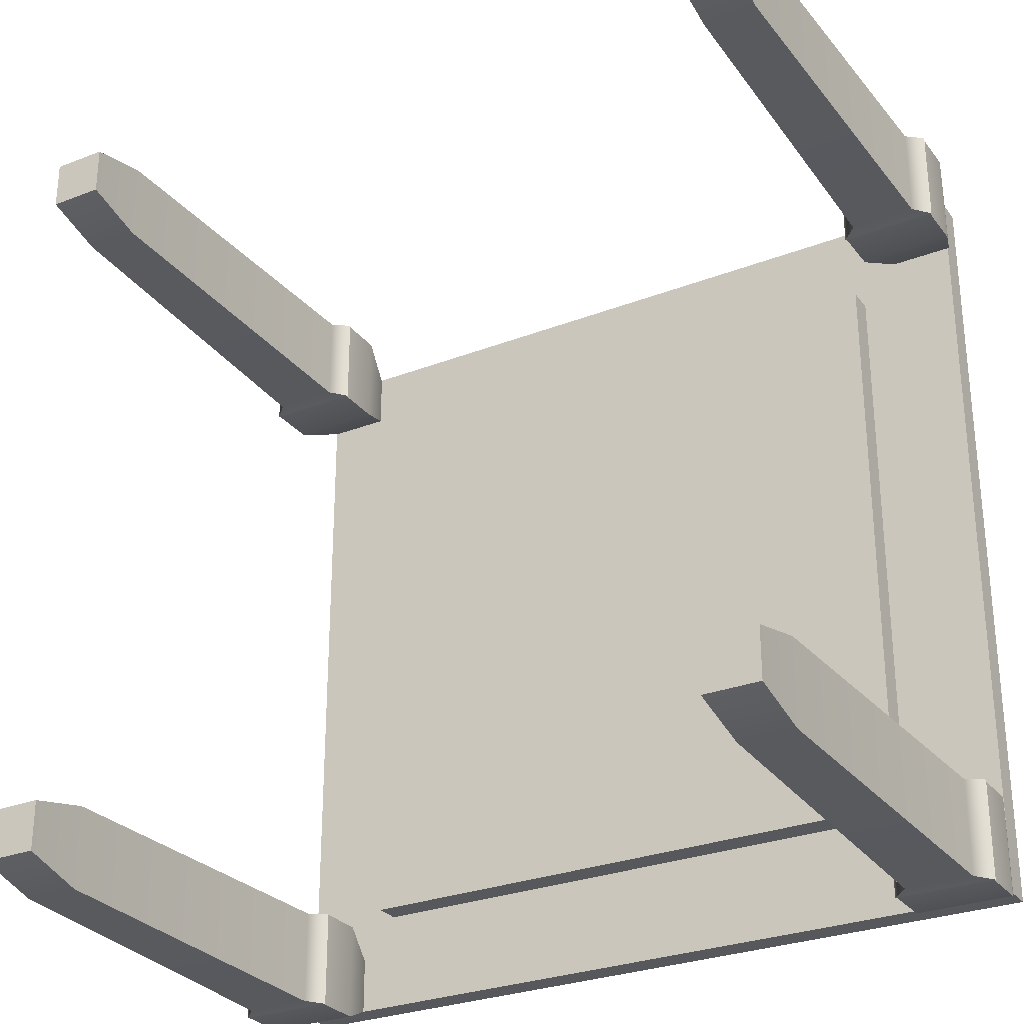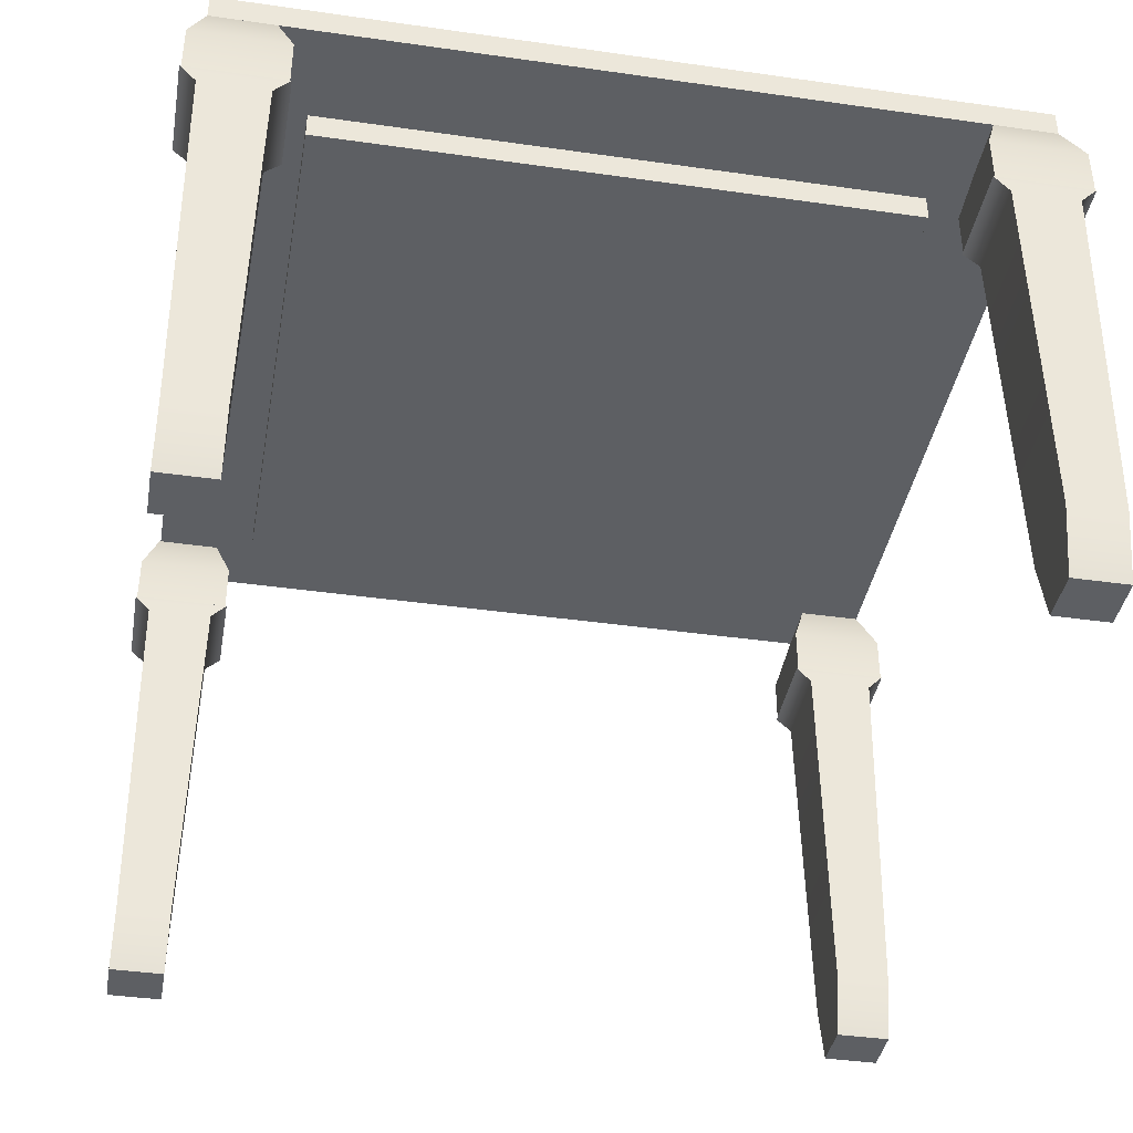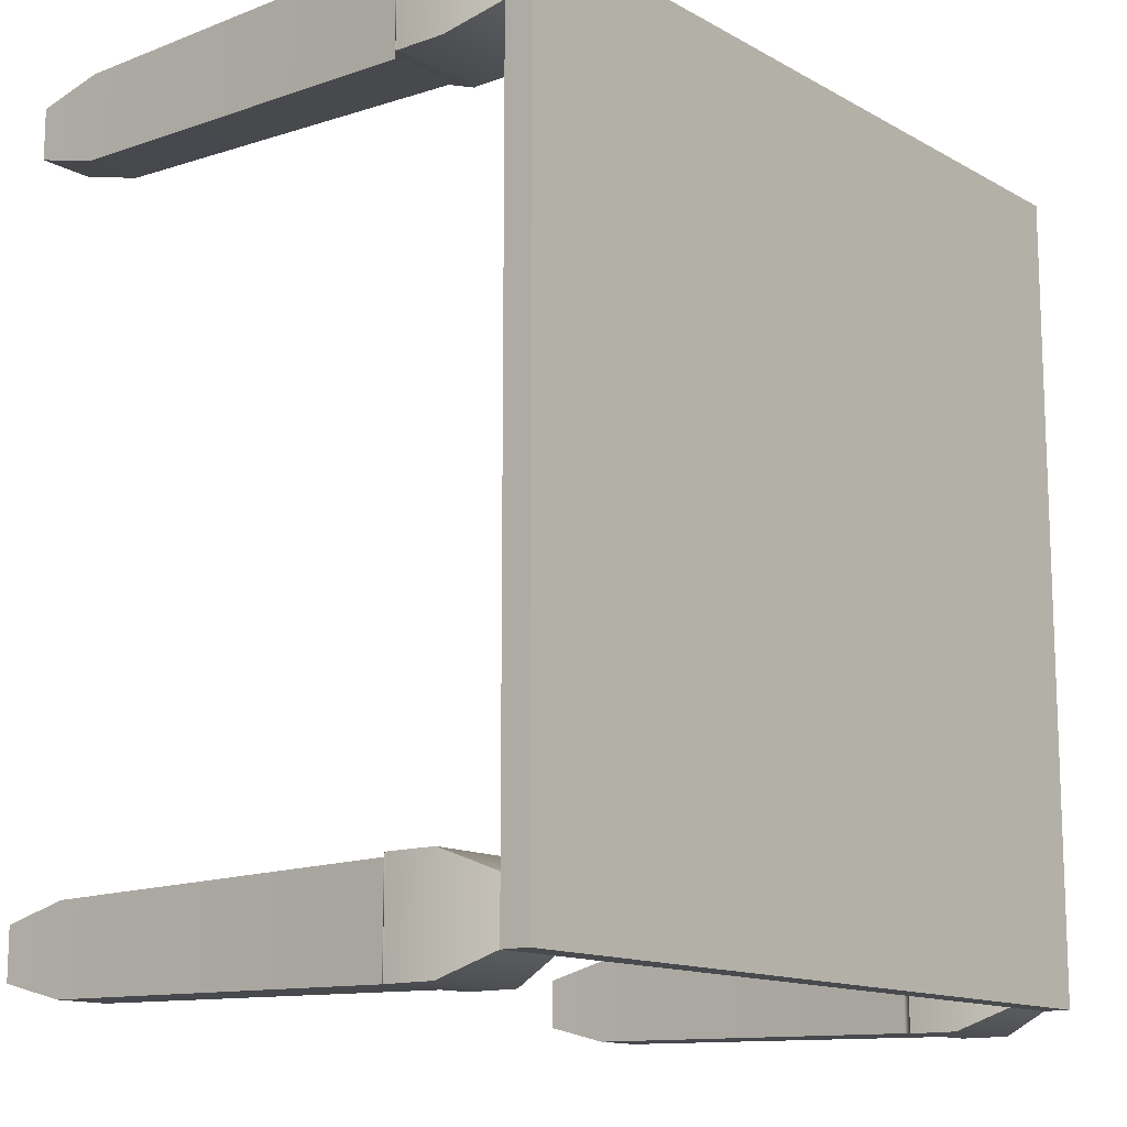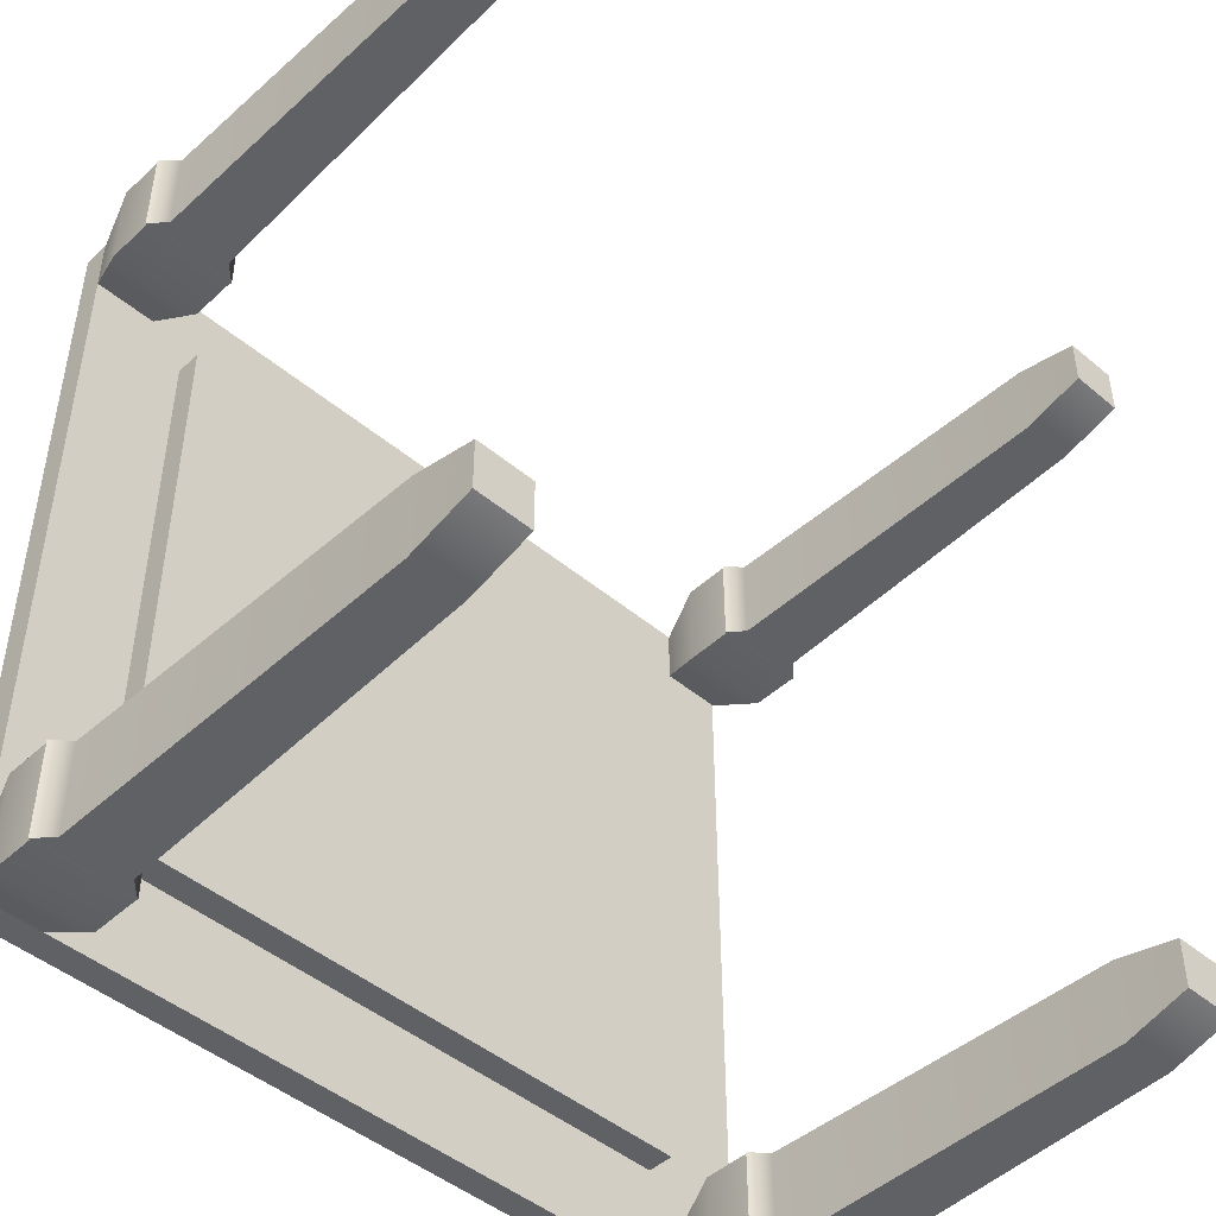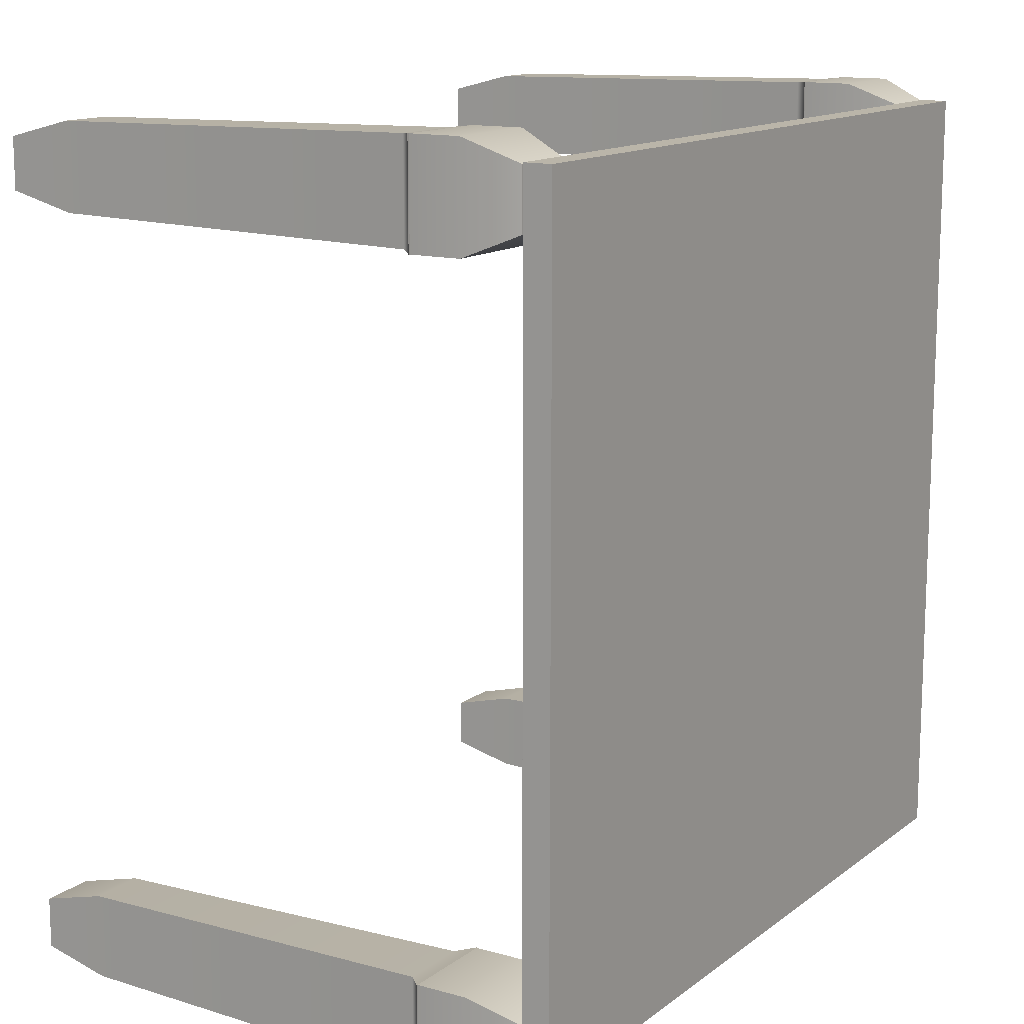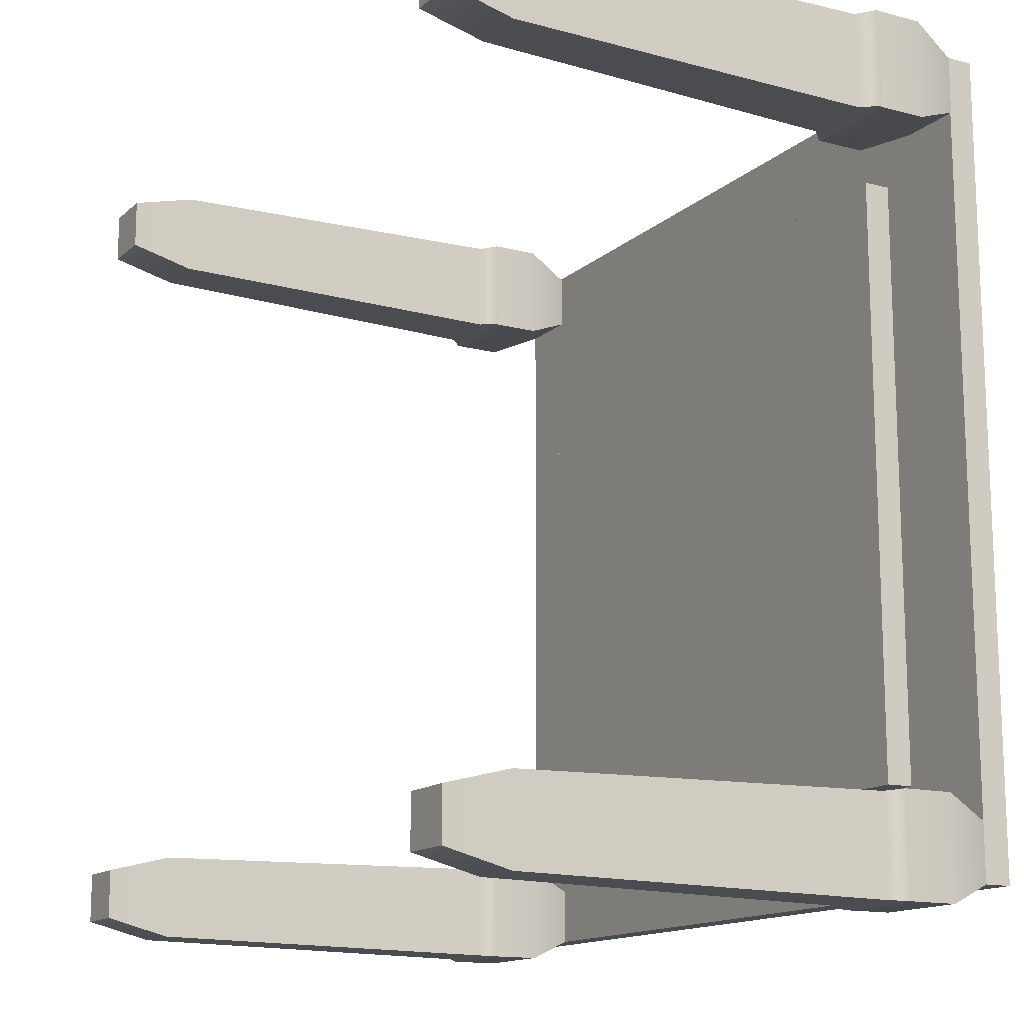
<metadata>
{"format":"obj","ext":"obj","renderer":"f3d","projection":"perspective","resolution":1024,"background":"white","views":[{"elev":-28.7,"azim":30.1,"up":"+Z"},{"elev":-39.9,"azim":170.0,"up":"+Y"},{"elev":-13.3,"azim":128.7,"up":"+Z"},{"elev":-46.6,"azim":-43.6,"up":"+Z"},{"elev":13.5,"azim":122.1,"up":"+Z"},{"elev":-14.3,"azim":60.4,"up":"+Z"}]}
</metadata>
<code>
g default
v 2.072 2.901 -2.085
v 2.688 2.901 -2.085
v 2.174 3.538 -2.22
v 2.587 3.538 -2.22
v 2.174 3.538 -2.587
v 2.587 3.538 -2.587
v 2.072 2.901 -2.722
v 2.688 2.901 -2.722
v 2.062 2.901 -2.722
v 2.698 2.901 -2.722
v 2.698 2.901 -2.085
v 2.062 2.901 -2.085
v 2.164 2.802 -2.712
v 2.596 2.802 -2.712
v 2.596 2.802 -2.095
v 2.164 2.802 -2.095
v 2.205 0.4054 -2.671
v 2.555 0.4054 -2.671
v 2.555 0.4054 -2.136
v 2.205 0.4054 -2.136
v 2.205 -0.01243 -2.564
v 2.555 -0.01243 -2.564
v 2.555 -0.01243 -2.243
v 2.205 -0.01243 -2.243
v 2.072 3.22 -2.085
v 2.072 3.22 -2.722
v 2.688 3.22 -2.722
v 2.688 3.22 -2.085
v -2.688 2.901 -2.085
v -2.072 2.901 -2.085
v -2.587 3.538 -2.22
v -2.174 3.538 -2.22
v -2.587 3.538 -2.587
v -2.174 3.538 -2.587
v -2.688 2.901 -2.722
v -2.072 2.901 -2.722
v -2.698 2.901 -2.722
v -2.062 2.901 -2.722
v -2.062 2.901 -2.085
v -2.698 2.901 -2.085
v -2.596 2.802 -2.712
v -2.164 2.802 -2.712
v -2.164 2.802 -2.095
v -2.596 2.802 -2.095
v -2.555 0.4054 -2.671
v -2.205 0.4054 -2.671
v -2.205 0.4054 -2.136
v -2.555 0.4054 -2.136
v -2.555 -0.01243 -2.564
v -2.205 -0.01243 -2.564
v -2.205 -0.01243 -2.243
v -2.555 -0.01243 -2.243
v -2.688 3.22 -2.085
v -2.688 3.22 -2.722
v -2.072 3.22 -2.722
v -2.072 3.22 -2.085
v -2.688 2.901 2.714
v -2.072 2.901 2.714
v -2.587 3.538 2.579
v -2.174 3.538 2.579
v -2.587 3.538 2.212
v -2.174 3.538 2.212
v -2.688 2.901 2.077
v -2.072 2.901 2.077
v -2.698 2.901 2.077
v -2.062 2.901 2.077
v -2.062 2.901 2.714
v -2.698 2.901 2.714
v -2.596 2.802 2.087
v -2.164 2.802 2.087
v -2.164 2.802 2.704
v -2.596 2.802 2.704
v -2.555 0.4054 2.128
v -2.205 0.4054 2.128
v -2.205 0.4054 2.663
v -2.555 0.4054 2.663
v -2.555 -0.01243 2.235
v -2.205 -0.01243 2.235
v -2.205 -0.01243 2.556
v -2.555 -0.01243 2.556
v -2.688 3.22 2.714
v -2.688 3.22 2.077
v -2.072 3.22 2.077
v -2.072 3.22 2.714
v 2.08 2.901 2.714
v 2.696 2.901 2.714
v 2.182 3.537 2.579
v 2.595 3.537 2.579
v 2.182 3.537 2.212
v 2.595 3.537 2.212
v 2.08 2.901 2.077
v 2.696 2.901 2.077
v 2.07 2.901 2.077
v 2.707 2.901 2.077
v 2.707 2.901 2.714
v 2.07 2.901 2.714
v 2.173 2.801 2.087
v 2.604 2.801 2.087
v 2.604 2.801 2.704
v 2.173 2.801 2.704
v 2.214 0.4047 2.128
v 2.563 0.4047 2.128
v 2.563 0.4047 2.663
v 2.214 0.4047 2.663
v 2.214 -0.01312 2.235
v 2.563 -0.01312 2.235
v 2.563 -0.01312 2.556
v 2.214 -0.01312 2.556
v 2.08 3.219 2.714
v 2.08 3.219 2.077
v 2.696 3.219 2.077
v 2.696 3.219 2.714
g TableLegs
f 1 2 28 25
f 3 4 6 5
f 26 27 8 7
f 21 22 23 24
f 2 8 27 28
f 7 1 25 26
f 7 8 10 9
f 8 2 11 10
f 2 1 12 11
f 1 7 9 12
f 9 10 14 13
f 10 11 15 14
f 11 12 16 15
f 12 9 13 16
f 13 14 18 17
f 14 15 19 18
f 15 16 20 19
f 16 13 17 20
f 17 18 22 21
f 18 19 23 22
f 19 20 24 23
f 20 17 21 24
f 26 25 3 5
f 5 6 27 26
f 28 27 6 4
f 25 28 4 3
f 29 30 56 53
f 31 32 34 33
f 54 55 36 35
f 49 50 51 52
f 30 36 55 56
f 35 29 53 54
f 35 36 38 37
f 36 30 39 38
f 30 29 40 39
f 29 35 37 40
f 37 38 42 41
f 38 39 43 42
f 39 40 44 43
f 40 37 41 44
f 41 42 46 45
f 42 43 47 46
f 43 44 48 47
f 44 41 45 48
f 45 46 50 49
f 46 47 51 50
f 47 48 52 51
f 48 45 49 52
f 54 53 31 33
f 33 34 55 54
f 56 55 34 32
f 53 56 32 31
f 57 58 84 81
f 59 60 62 61
f 82 83 64 63
f 77 78 79 80
f 58 64 83 84
f 63 57 81 82
f 63 64 66 65
f 64 58 67 66
f 58 57 68 67
f 57 63 65 68
f 65 66 70 69
f 66 67 71 70
f 67 68 72 71
f 68 65 69 72
f 69 70 74 73
f 70 71 75 74
f 71 72 76 75
f 72 69 73 76
f 73 74 78 77
f 74 75 79 78
f 75 76 80 79
f 76 73 77 80
f 82 81 59 61
f 61 62 83 82
f 84 83 62 60
f 81 84 60 59
f 85 86 112 109
f 87 88 90 89
f 110 111 92 91
f 105 106 107 108
f 86 92 111 112
f 91 85 109 110
f 91 92 94 93
f 92 86 95 94
f 86 85 96 95
f 85 91 93 96
f 93 94 98 97
f 94 95 99 98
f 95 96 100 99
f 96 93 97 100
f 97 98 102 101
f 98 99 103 102
f 99 100 104 103
f 100 97 101 104
f 101 102 106 105
f 102 103 107 106
f 103 104 108 107
f 104 101 105 108
f 110 109 87 89
f 89 90 111 110
f 112 111 90 88
f 109 112 88 87
g default
v -2.587 3.538 2.587
v 2.587 3.538 2.587
v -2.587 3.714 2.587
v 2.587 3.714 2.587
v -2.587 3.714 -2.587
v 2.587 3.714 -2.587
v -2.587 3.538 -2.587
v 2.587 3.538 -2.587
v -1.938 3.362 1.938
v 1.938 3.362 1.938
v -1.938 3.538 1.938
v 1.938 3.538 1.938
v -1.938 3.538 -1.938
v 1.938 3.538 -1.938
v -1.938 3.362 -1.938
v 1.938 3.362 -1.938
g Table
f 113 114 116 115
f 115 116 118 117
f 117 118 120 119
f 119 120 114 113
f 114 120 118 116
f 119 113 115 117
f 121 122 124 123
f 123 124 126 125
f 125 126 128 127
f 127 128 122 121
f 122 128 126 124
f 127 121 123 125

</code>
